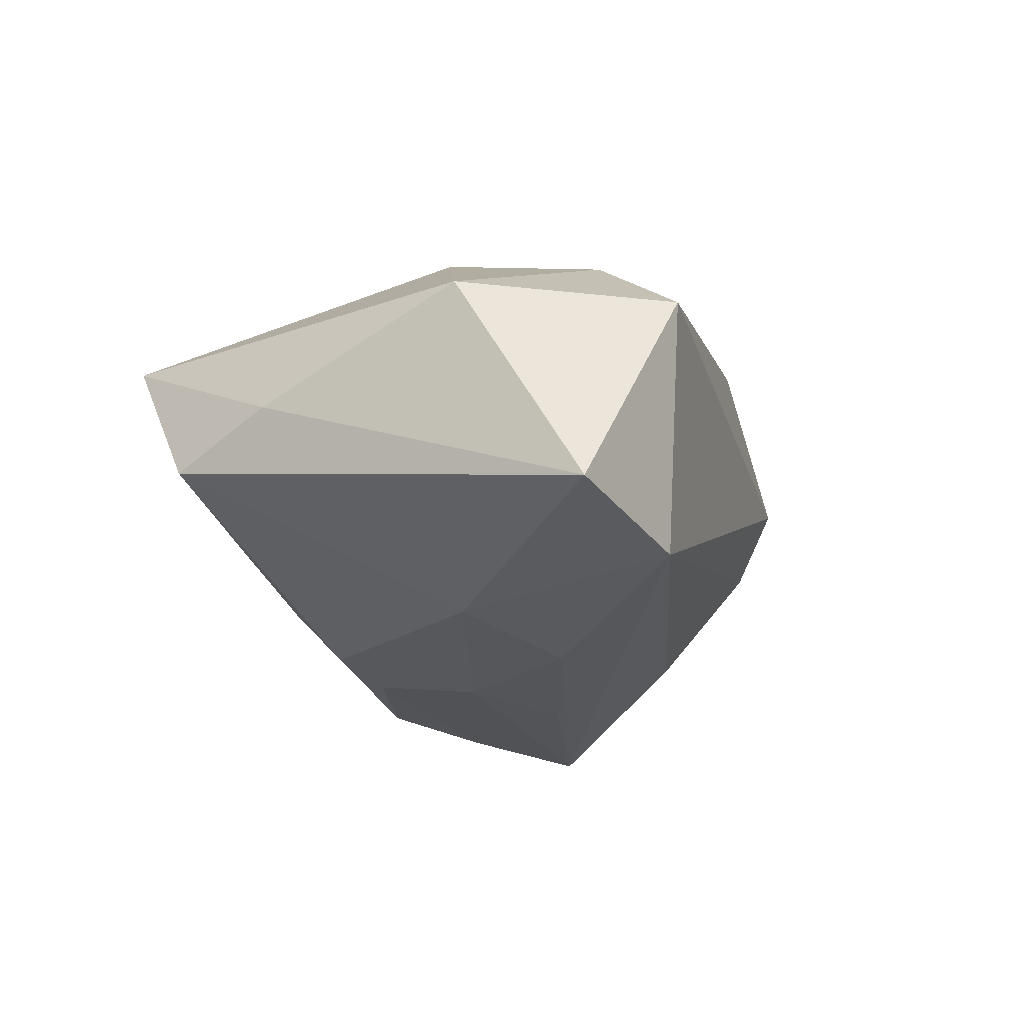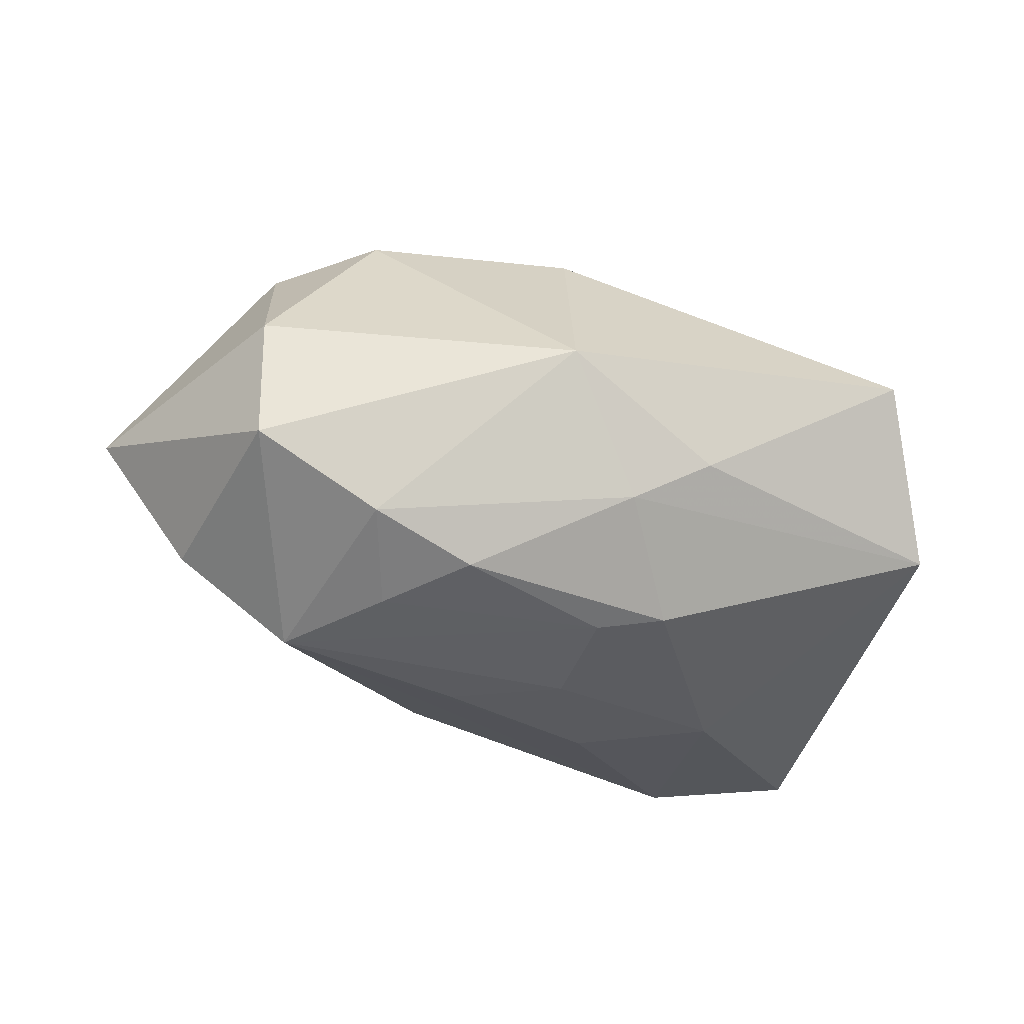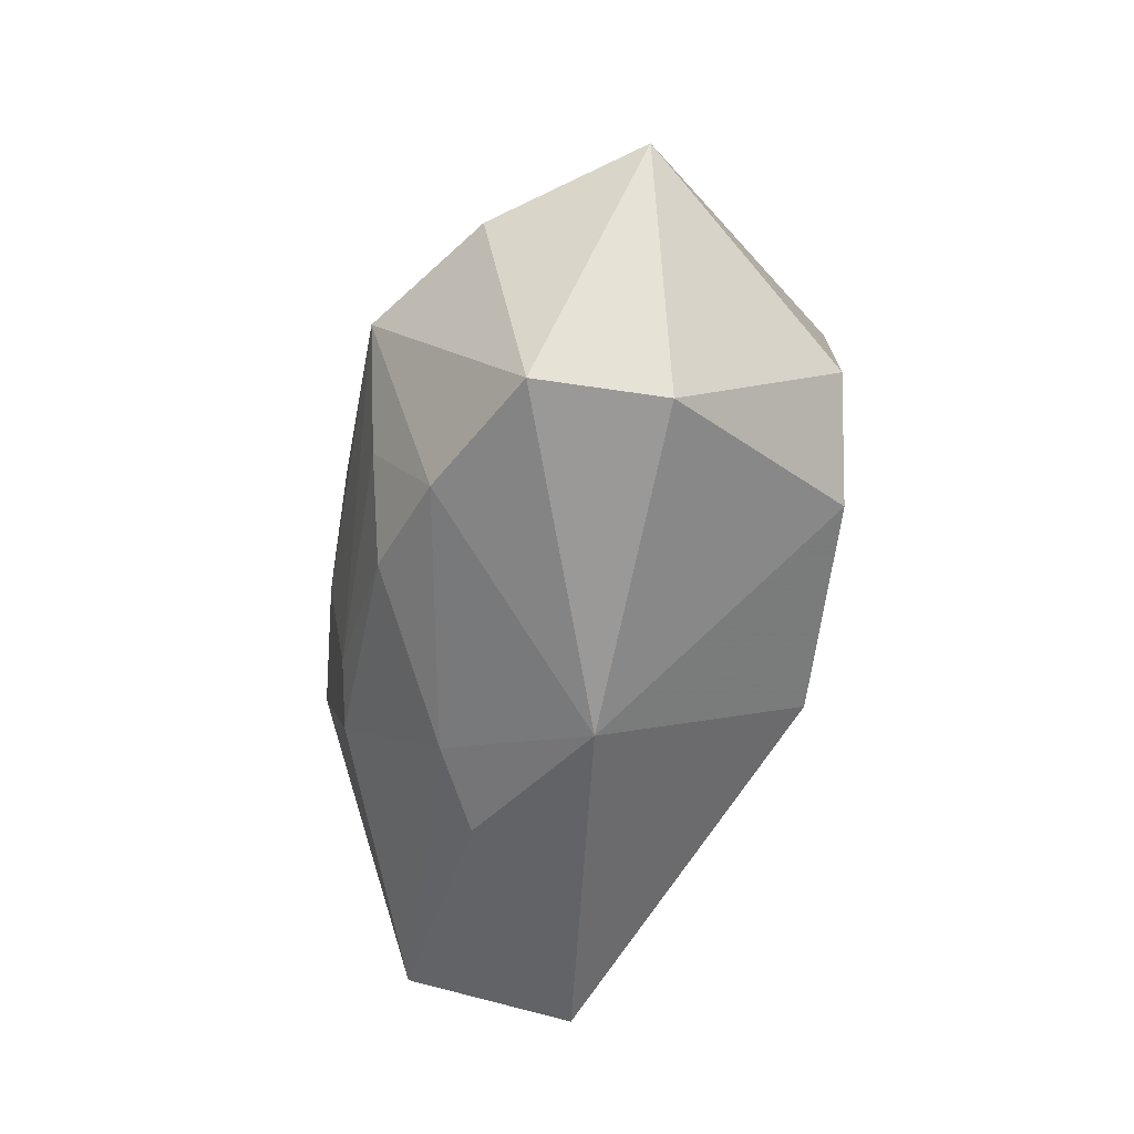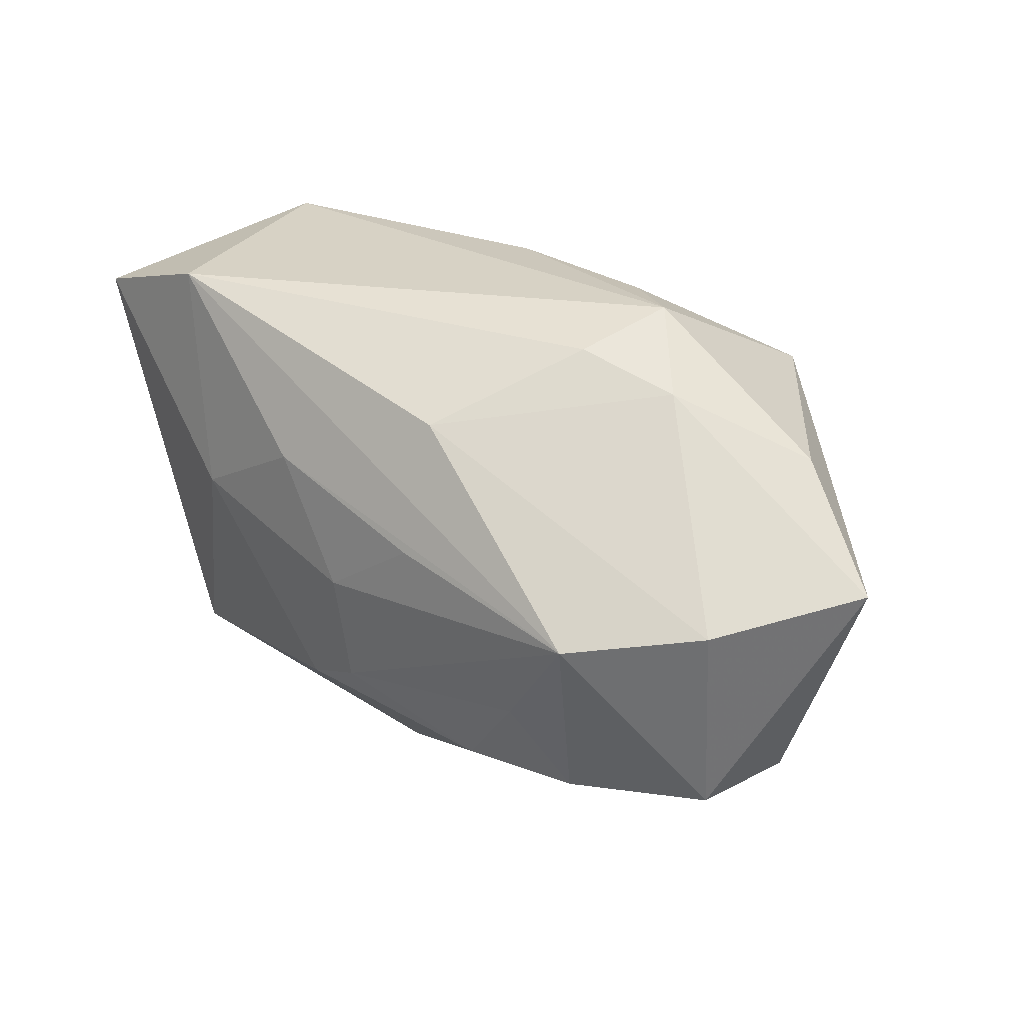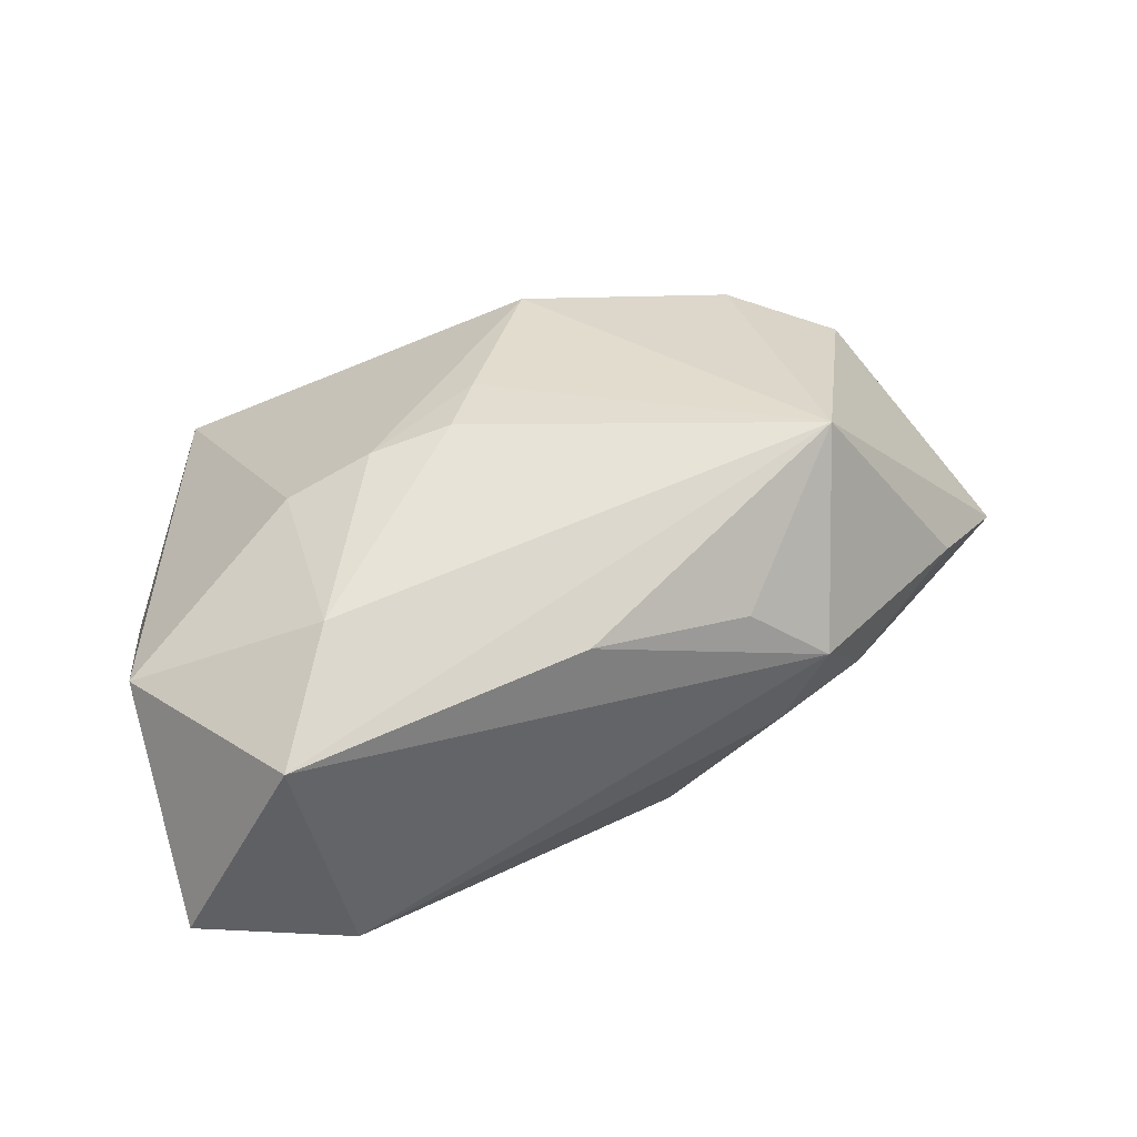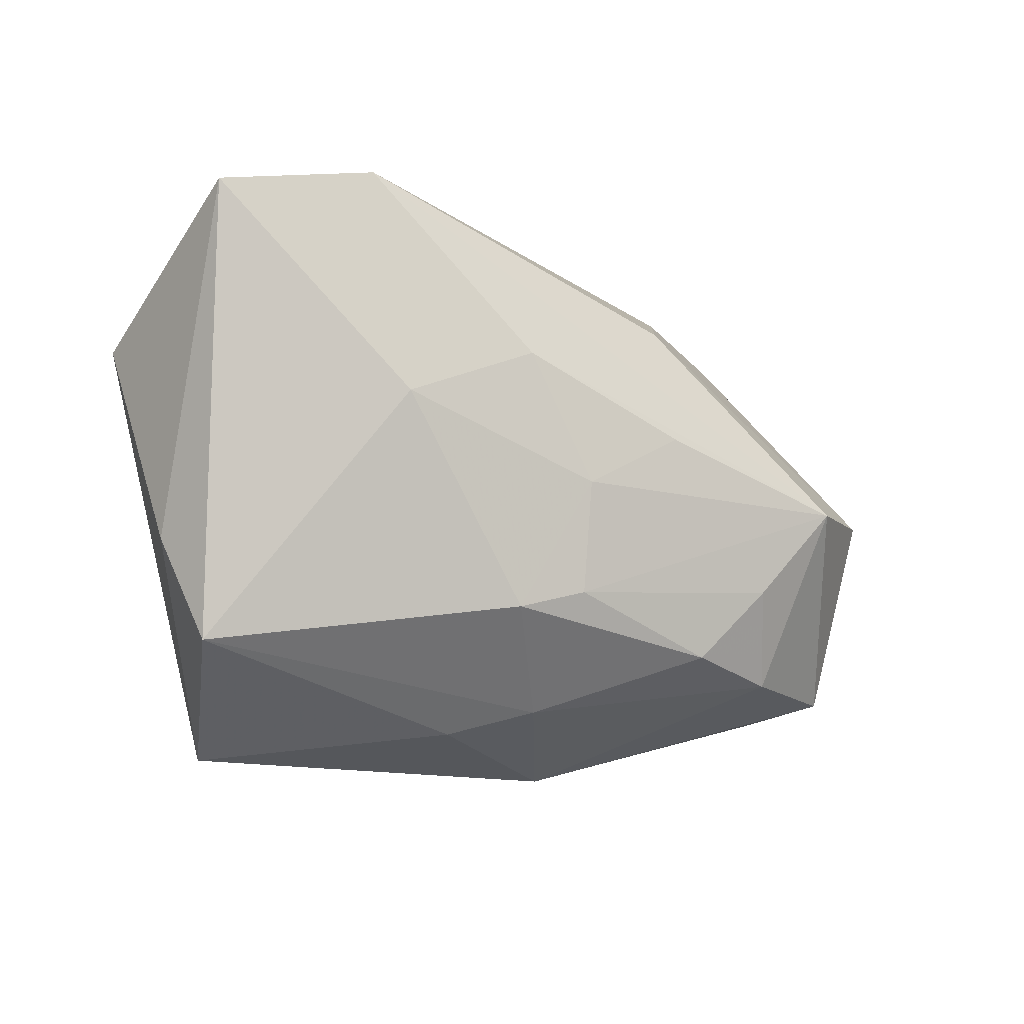
<metadata>
{"format":"obj","ext":"obj","renderer":"f3d","projection":"perspective","resolution":1024,"background":"white","views":[{"elev":-24.2,"azim":109.8,"up":"+Z"},{"elev":-31.3,"azim":-20.5,"up":"+Z"},{"elev":-52.5,"azim":-99.6,"up":"+Y"},{"elev":20.1,"azim":-138.4,"up":"+Y"},{"elev":32.7,"azim":163.5,"up":"+Z"},{"elev":-15.0,"azim":148.6,"up":"+Y"}]}
</metadata>
<code>
v -0.03282 -0.00616 0.02016
v 0.00279 0.02619 0.009548
v -0.01275 0.02456 0.008985
v -0.03807 0.01259 0.004391
v 0.02967 -0.02882 0.006487
v 0.007819 -0.01551 -0.01874
v 0.02514 0.003192 0.01551
v 0.02481 0.02509 -0.01933
v -0.03911 -0.0004049 -0.01288
v 0.001539 -0.002933 -0.02172
v -0.0207 -0.01106 -0.01971
v -0.02828 -0.002171 -0.02133
v -0.03659 -0.02016 0.003767
v 0.009762 0.004649 0.02165
v -0.04779 0.002162 0.000321
v -0.02065 0.02484 0.003406
v -0.006842 -0.02882 0.002355
v -0.01756 0.0218 -0.005363
v -0.02671 0.01845 -0.002779
v -0.03628 -0.01974 -0.008404
v 0.01735 0.0041 0.01957
v -0.002909 -0.01654 0.02286
v -0.008874 0.01524 -0.01811
v 0.0211 0.003401 -0.02064
v 0.03614 -0.02005 -0.00892
v 0.001172 -0.02397 -0.01028
v 0.03984 0.02177 -0.01738
v 0.006018 -0.001665 0.02214
v -0.0231 0.01617 0.02289
v 0.001292 -0.01357 -0.01982
v -0.008666 0.00294 -0.02172
v 0.04184 0.01028 0.003042
v 0.025 0.01894 0.01206
v -0.02419 -0.01967 -0.01469
v -0.01403 -0.01818 -0.01803
v 0.03908 -0.009995 -0.004961
v 0.008317 0.009064 -0.02172
v 0.03083 0.02828 0.003314
v 0.008673 -0.02623 -0.006236
v -0.0237 -0.01352 0.02188
f 20 13 15
f 20 17 13
f 15 29 4
f 29 16 4
f 18 16 8
f 39 25 5
f 5 17 39
f 22 17 5
f 5 21 22
f 15 13 1
f 1 29 15
f 8 12 23
f 23 18 8
f 9 20 15
f 12 20 9
f 9 23 12
f 36 27 32
f 25 27 36
f 32 5 36
f 36 5 25
f 34 20 12
f 17 20 34
f 28 29 22
f 28 14 29
f 22 21 28
f 21 14 28
f 7 5 32
f 21 5 7
f 3 16 29
f 29 2 3
f 3 2 16
f 32 27 38
f 38 27 8
f 8 16 38
f 16 2 38
f 38 2 29
f 40 1 13
f 40 17 22
f 13 17 40
f 22 29 40
f 29 1 40
f 19 9 15
f 15 4 19
f 18 23 19
f 23 9 19
f 19 4 16
f 16 18 19
f 35 6 26
f 26 34 35
f 26 25 39
f 26 6 25
f 39 17 26
f 17 34 26
f 24 27 25
f 25 6 24
f 8 27 24
f 11 34 12
f 35 34 11
f 33 7 32
f 32 38 33
f 21 7 33
f 33 14 21
f 29 14 33
f 33 38 29
f 37 12 8
f 8 24 37
f 10 24 6
f 10 37 24
f 12 37 31
f 31 10 12
f 37 10 31
f 30 10 6
f 30 6 35
f 35 11 30
f 30 11 12
f 12 10 30

</code>
